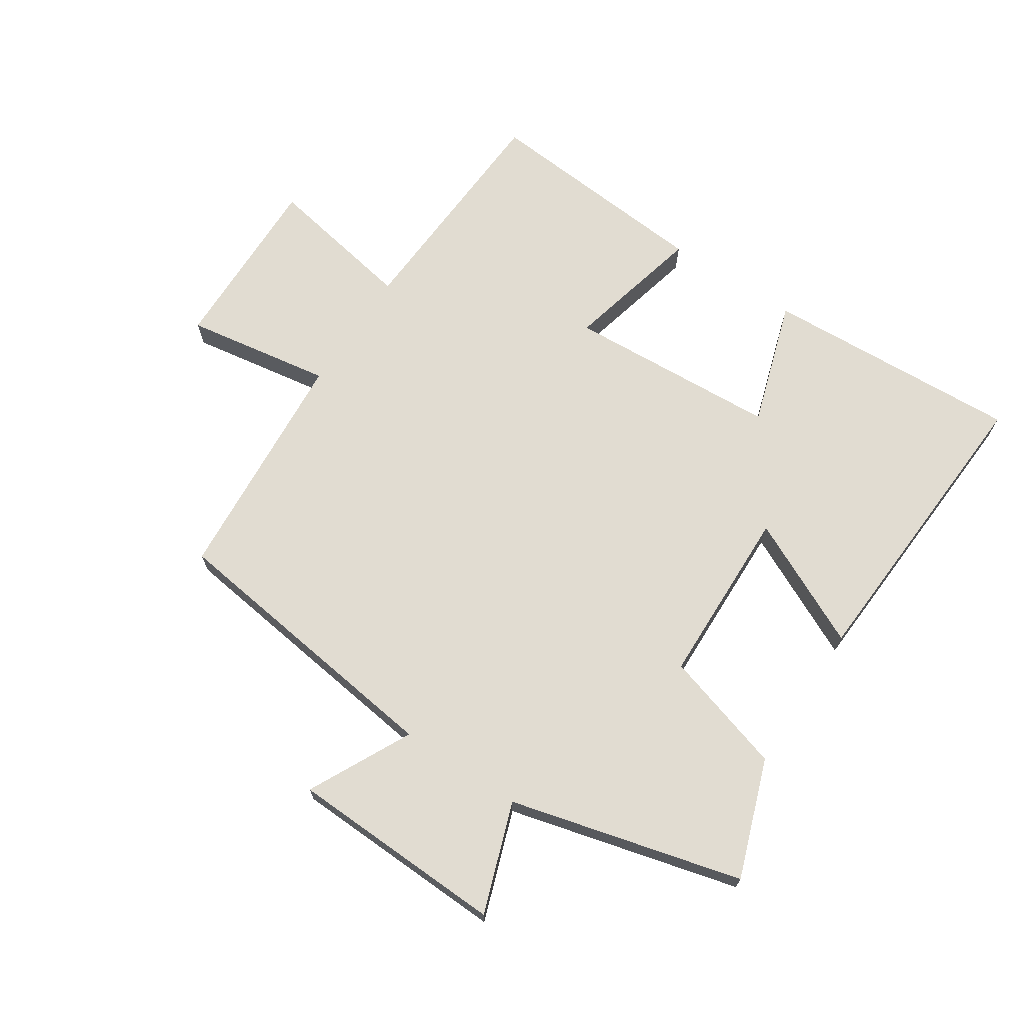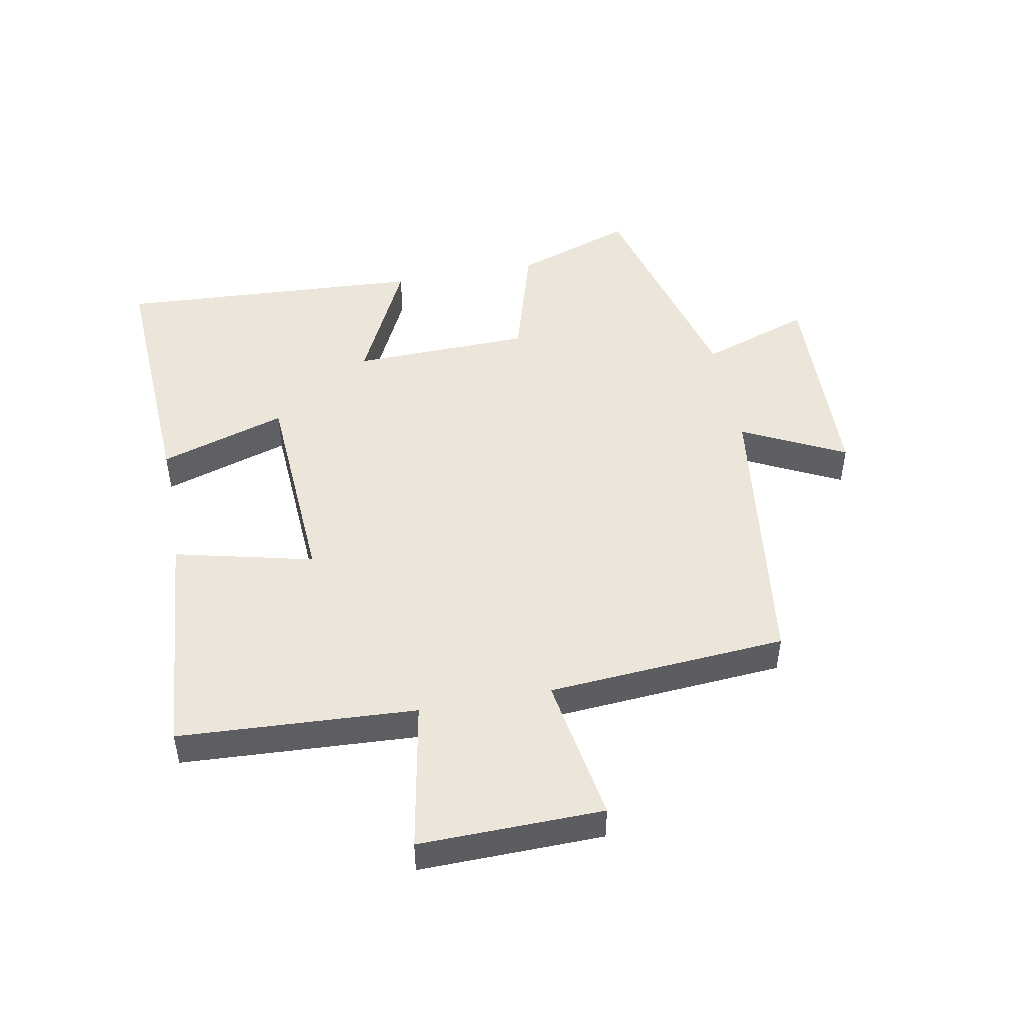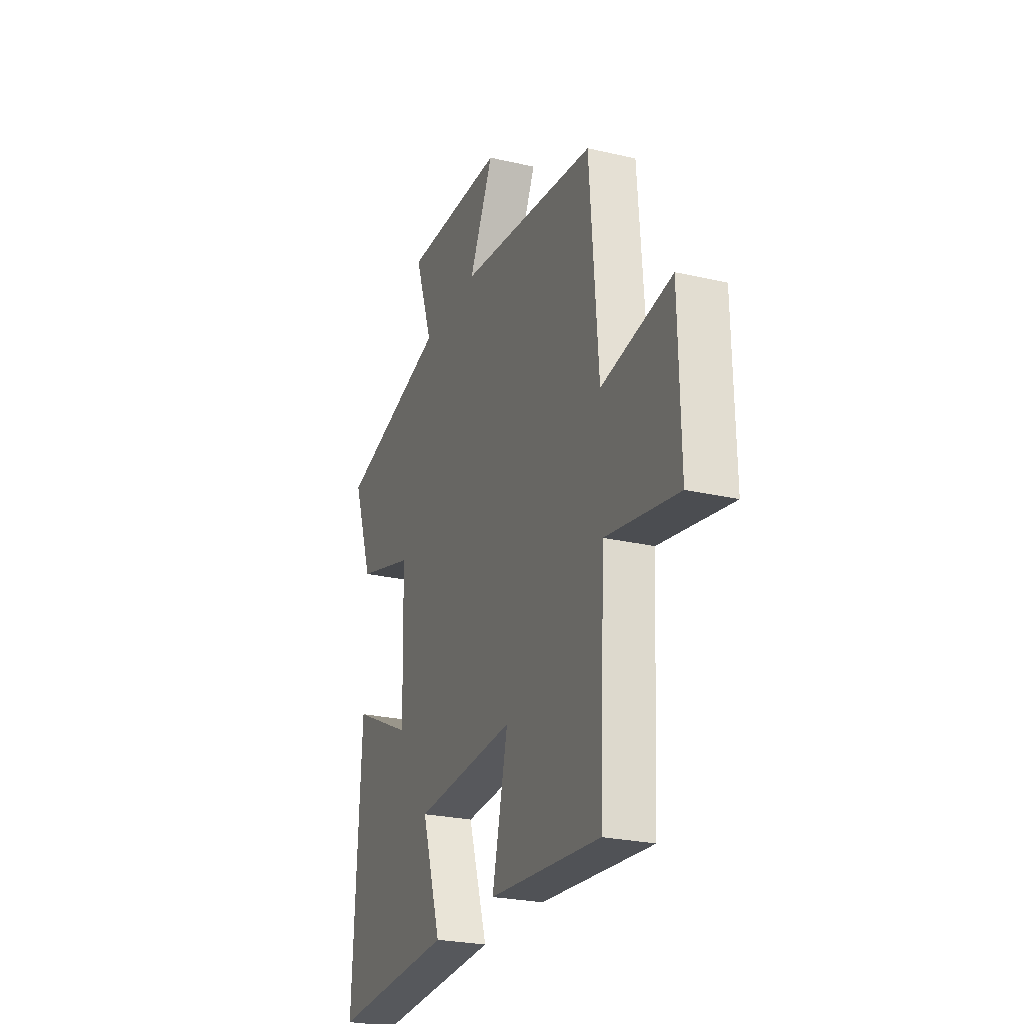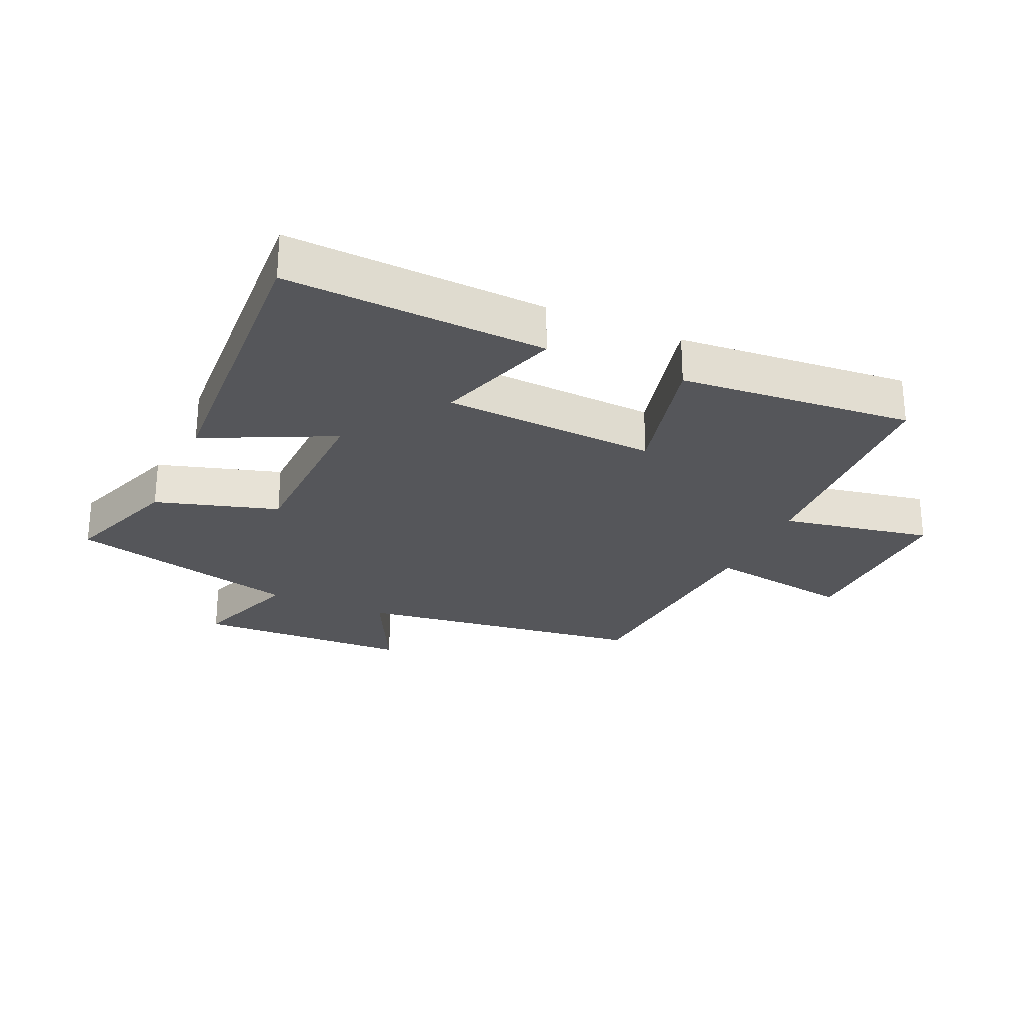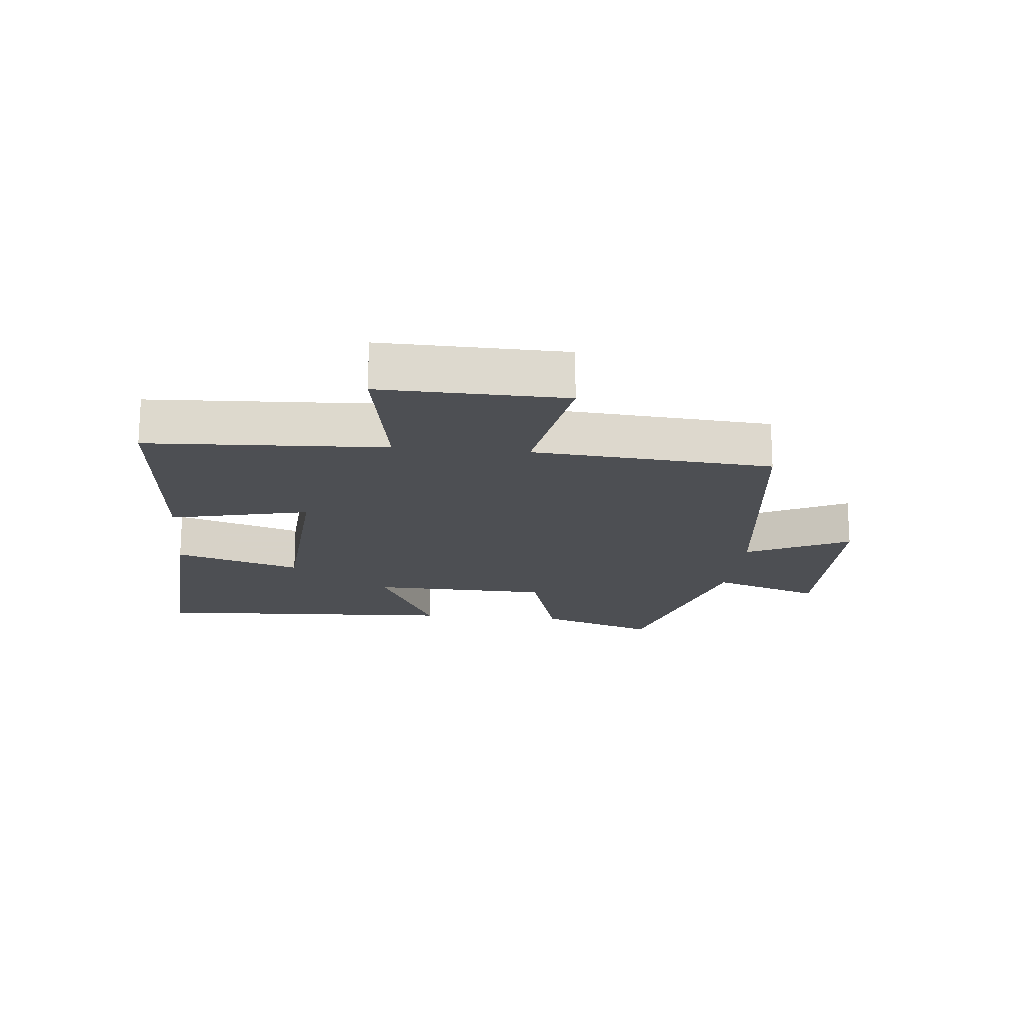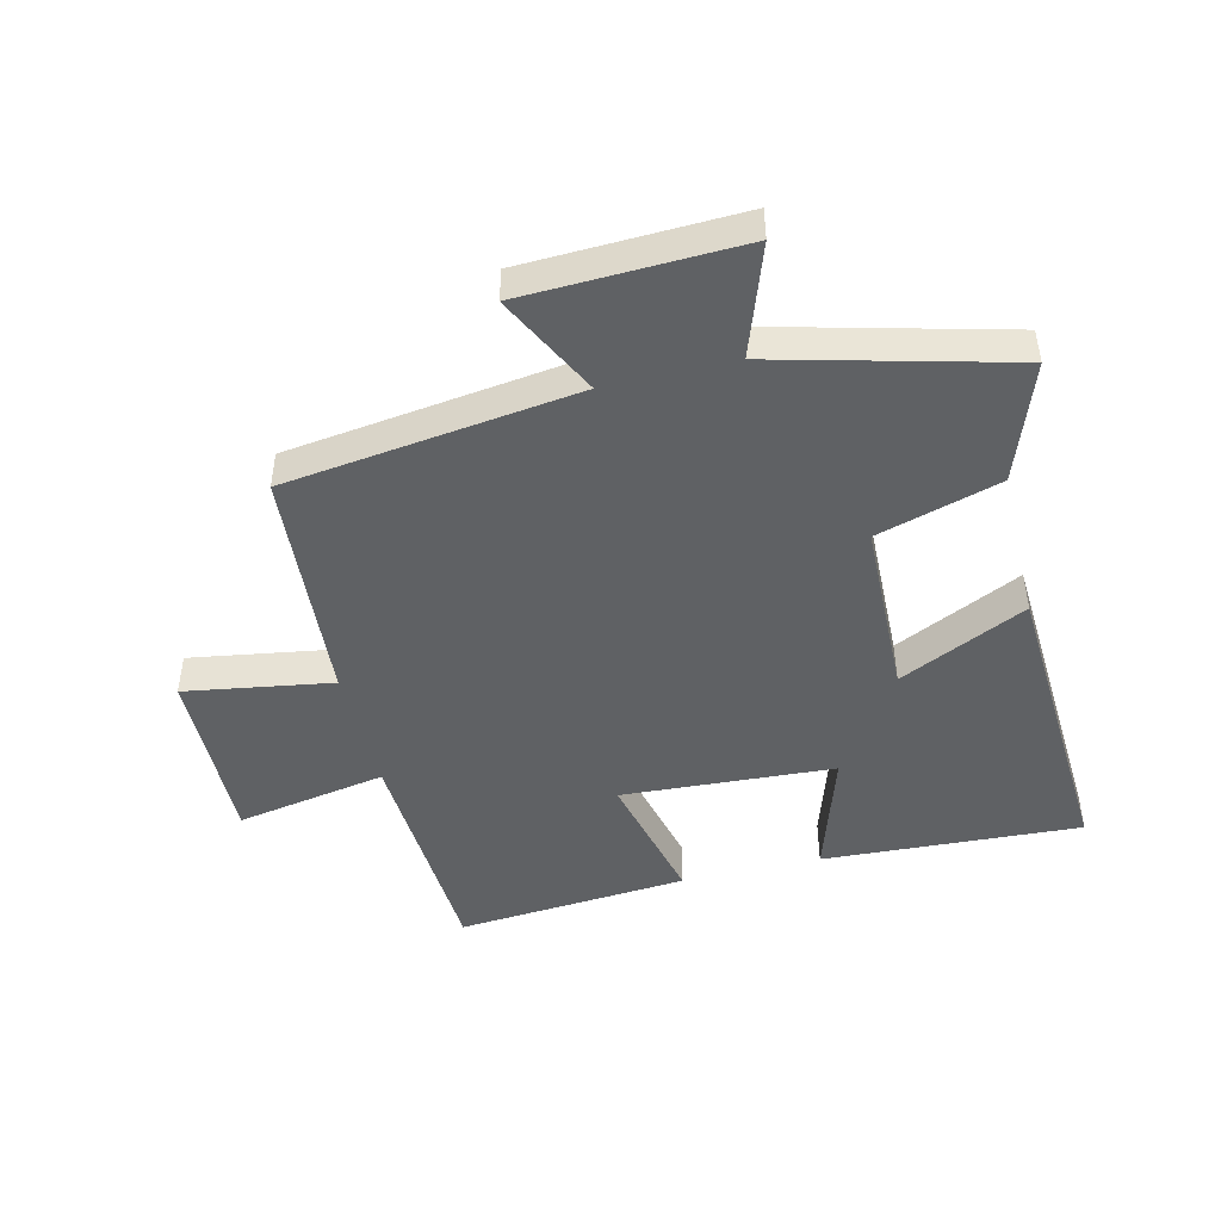
<metadata>
{"format":"obj","ext":"obj","renderer":"f3d","projection":"perspective","resolution":1024,"background":"white","views":[{"elev":69.2,"azim":33.5,"up":"+Y"},{"elev":47.8,"azim":-100.6,"up":"+Y"},{"elev":-25.4,"azim":-110.5,"up":"+Z"},{"elev":-26.1,"azim":156.0,"up":"+Y"},{"elev":-17.5,"azim":-95.9,"up":"+Y"},{"elev":-46.3,"azim":13.7,"up":"+Y"}]}
</metadata>
<code>
v 0.568 0.07 0.404
v 0.5 0.07 0.215
v 0.304 0.07 0.157
v 0.296 0.07 -0.129
v 0.5 0.07 -0.031
v 0.527 0.07 -0.522
v 0.114 0.07 -0.5
v 0.179 0.07 -0.298
v -0.161 0.07 -0.278
v -0.108 0.07 -0.5
v -0.48 0.07 -0.53
v -0.5 0.07 -0.152
v -0.741 0.07 -0.196
v -0.735 0.07 0.096
v -0.5 0.07 0.058
v -0.471 0.07 0.439
v -0.005 0.07 0.5
v -0.087 0.07 0.664
v 0.259 0.07 0.676
v 0.197 0.07 0.5
v 0.568 0 0.404
v 0.5 0 0.215
v 0.304 0 0.157
v 0.296 0 -0.129
v 0.5 0 -0.031
v 0.527 0 -0.522
v 0.114 0 -0.5
v 0.179 0 -0.298
v -0.161 0 -0.278
v -0.108 0 -0.5
v -0.48 0 -0.53
v -0.5 0 -0.152
v -0.741 0 -0.196
v -0.735 0 0.096
v -0.5 0 0.058
v -0.471 0 0.439
v -0.005 0 0.5
v -0.087 0 0.664
v 0.259 0 0.676
v 0.197 0 0.5
f 17 18 19 20
f 15 16 17 20
f 15 20 1 2
f 12 13 14 15
f 9 10 11 12
f 8 9 12 15
f 5 6 7 8
f 4 5 8
f 3 4 8 15
f 2 3 15
f 40 39 38 37
f 40 37 36 35
f 22 21 40 35
f 35 34 33 32
f 32 31 30 29
f 35 32 29 28
f 28 27 26 25
f 28 25 24
f 35 28 24 23
f 35 23 22
f 1 21 22 2
f 2 22 23 3
f 3 23 24 4
f 4 24 25 5
f 5 25 26 6
f 6 26 27 7
f 7 27 28 8
f 8 28 29 9
f 9 29 30 10
f 10 30 31 11
f 11 31 32 12
f 12 32 33 13
f 13 33 34 14
f 14 34 35 15
f 15 35 36 16
f 16 36 37 17
f 17 37 38 18
f 18 38 39 19
f 19 39 40 20
f 20 40 21 1

</code>
